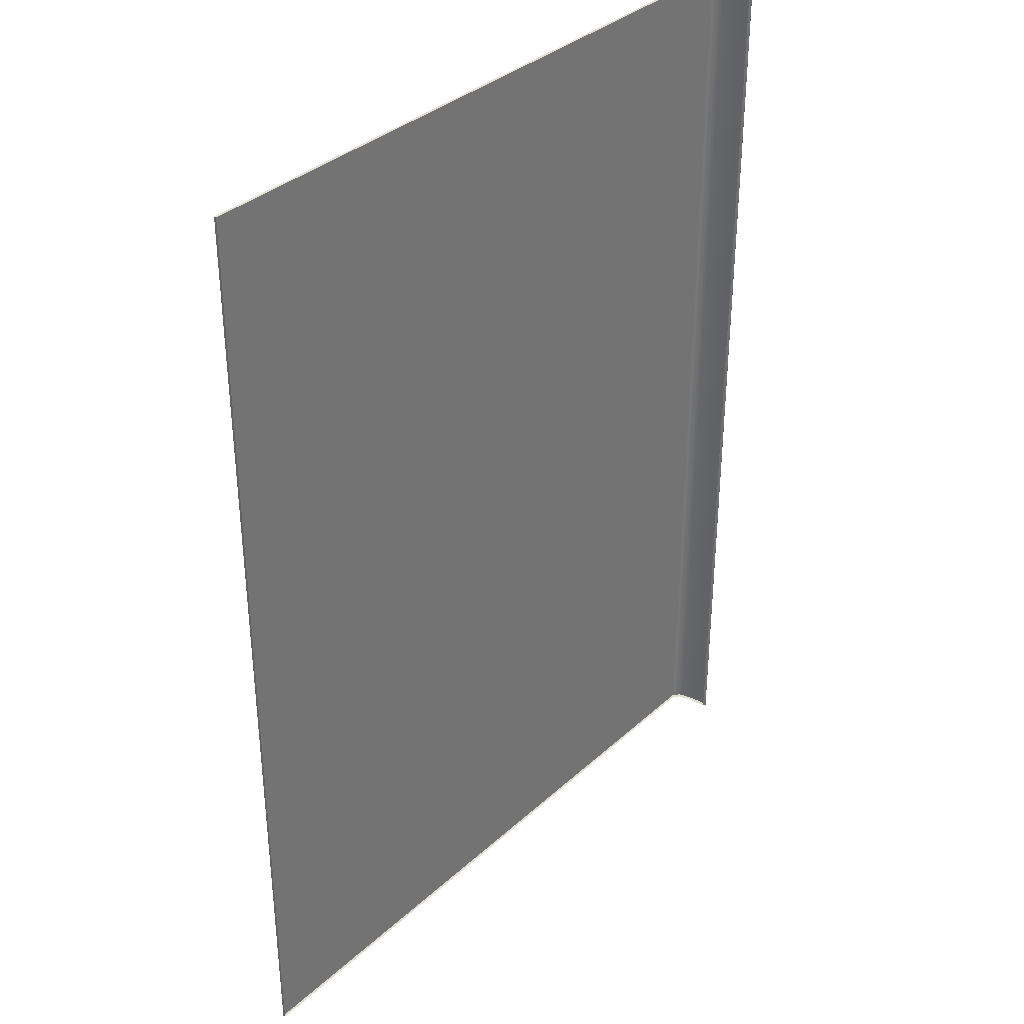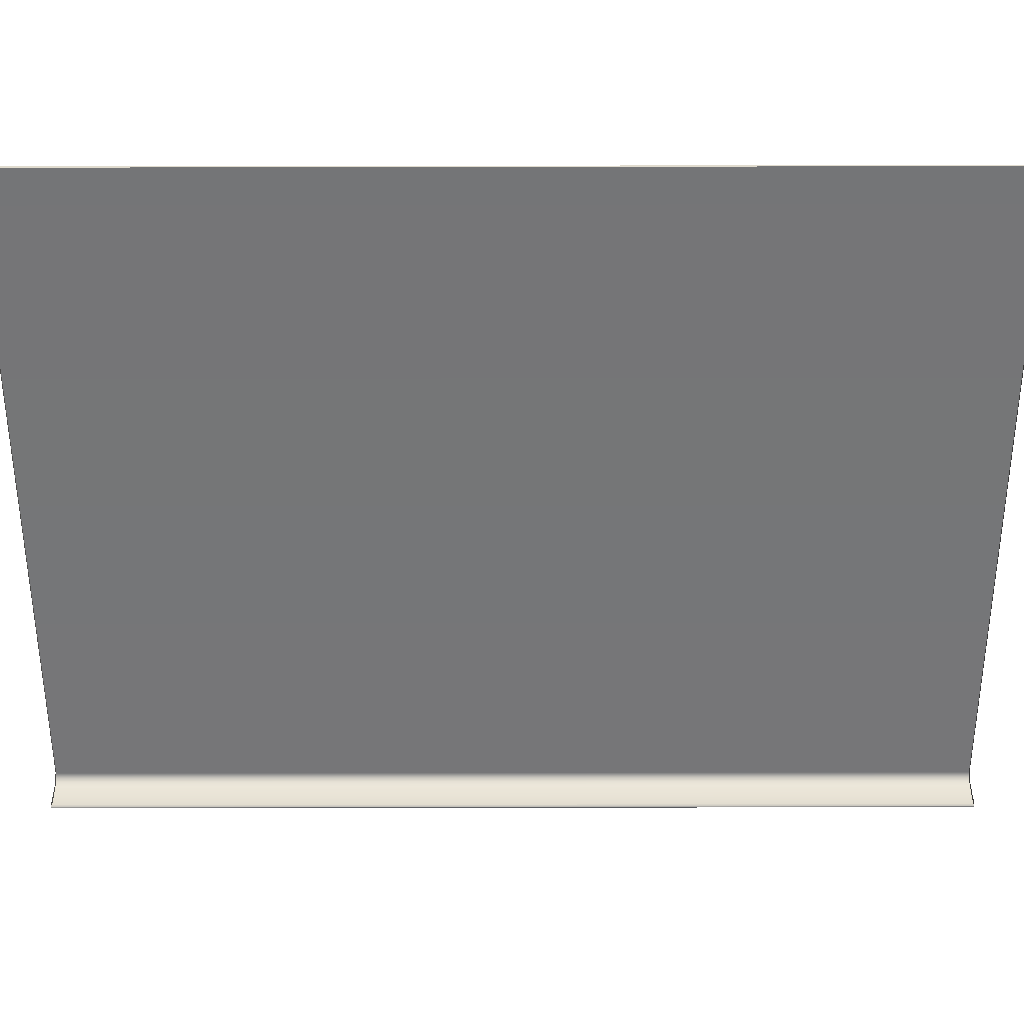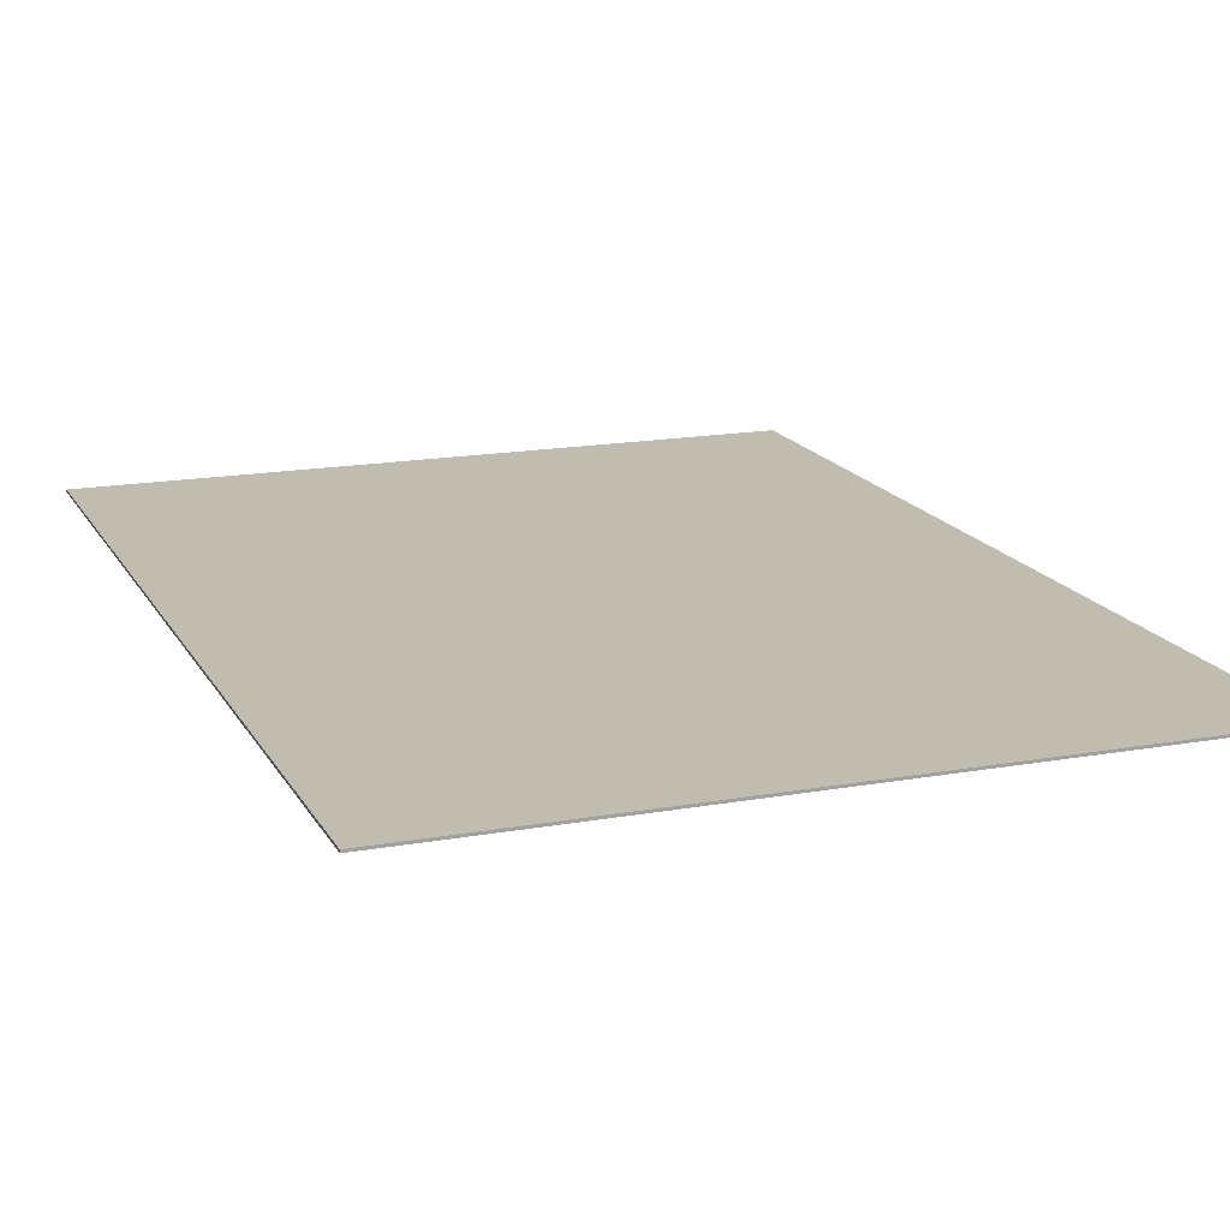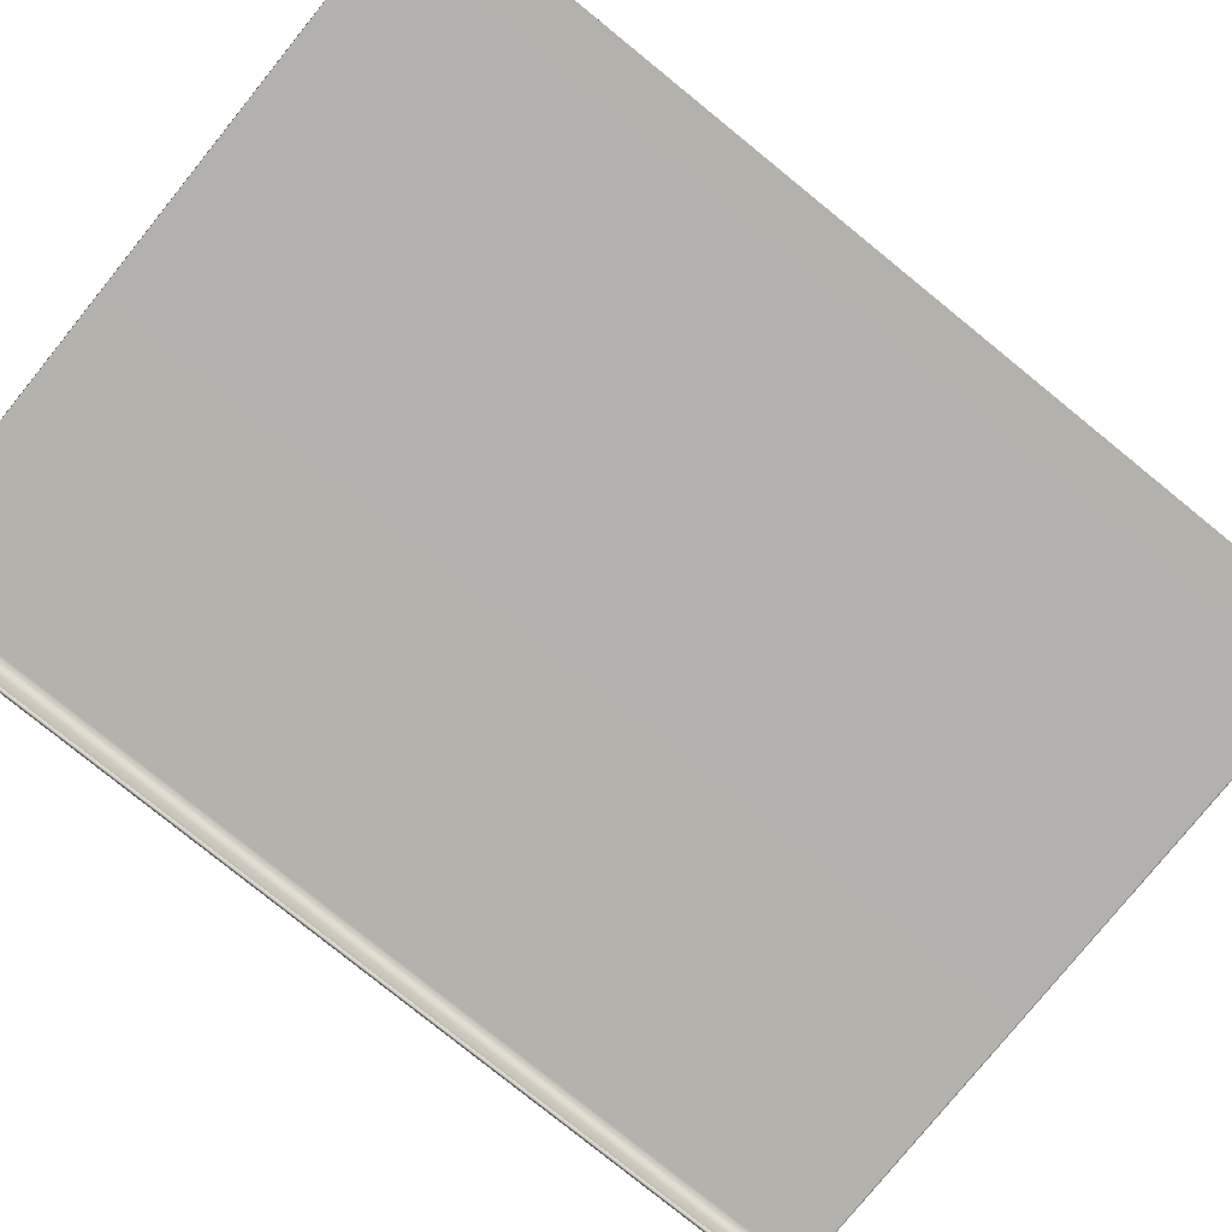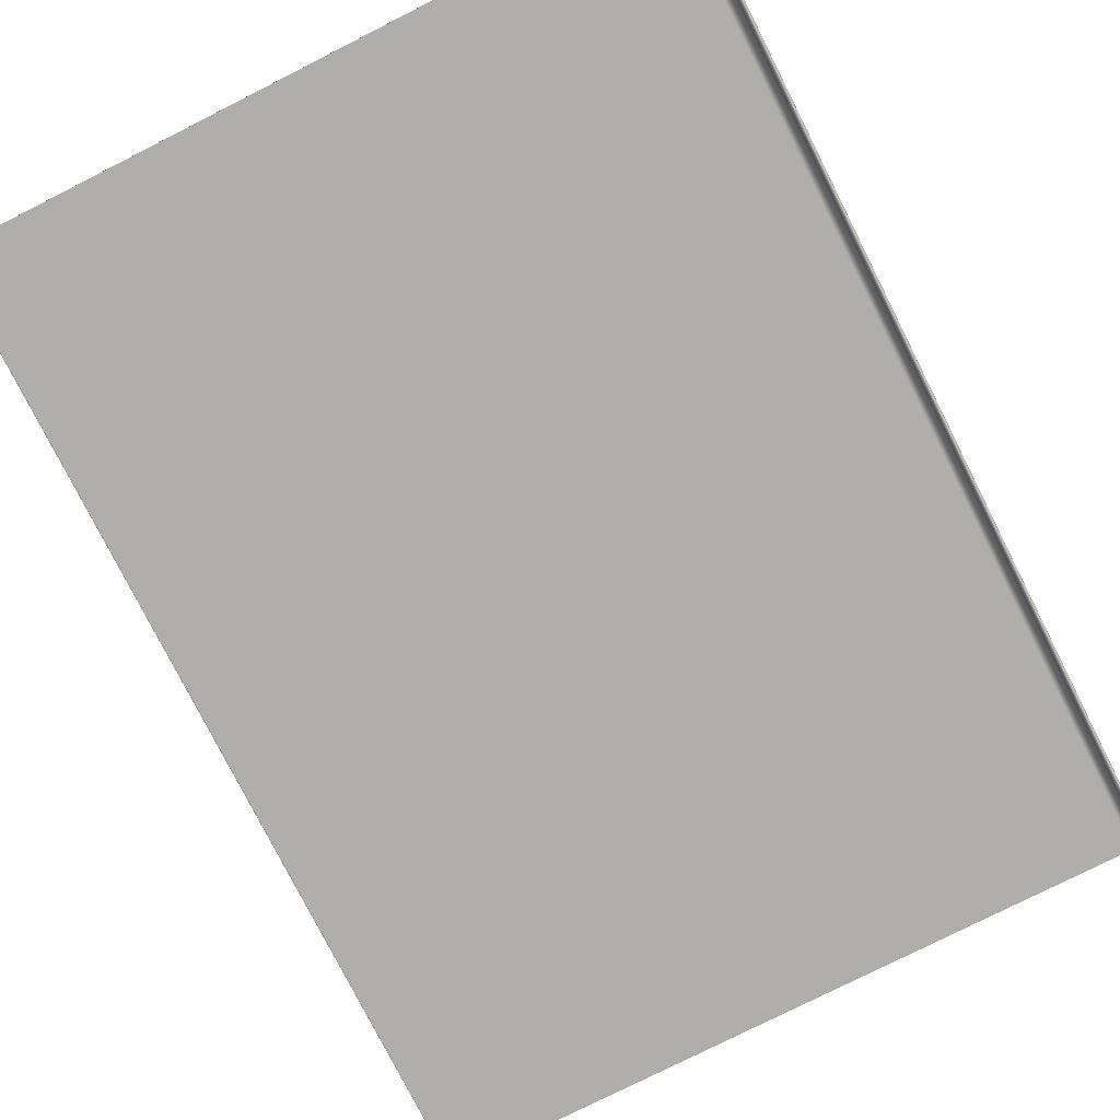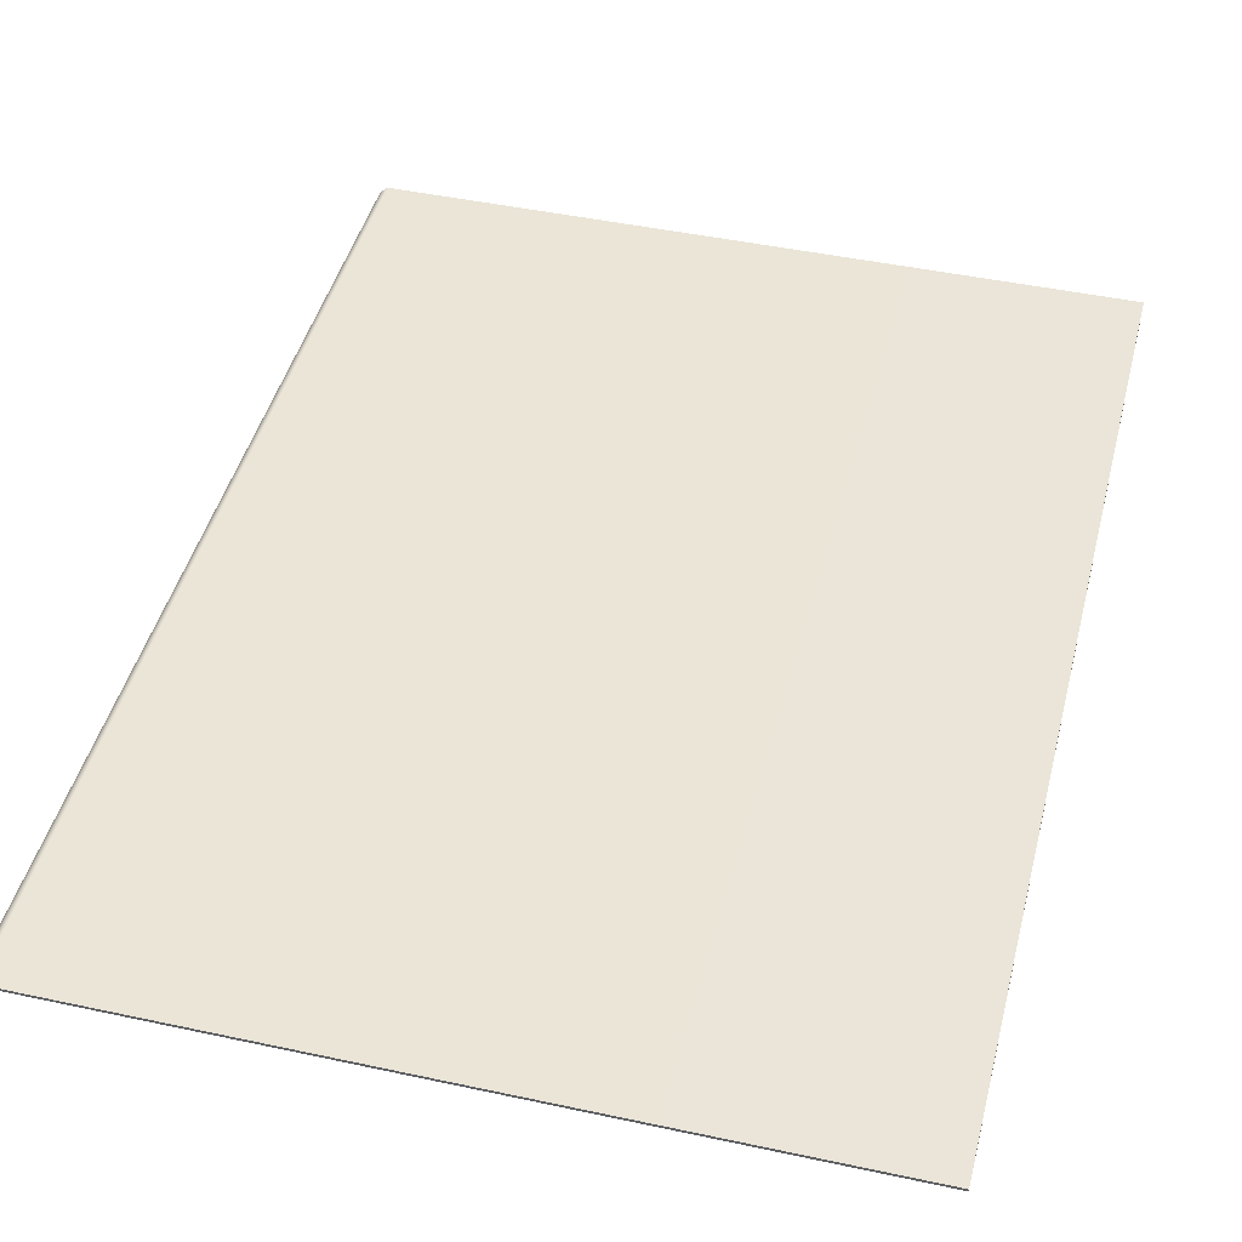
<metadata>
{"format":"obj","ext":"obj","renderer":"f3d","projection":"perspective","resolution":1024,"background":"white","views":[{"elev":35.2,"azim":130.1,"up":"+Y"},{"elev":-56.5,"azim":90.1,"up":"+Z"},{"elev":16.6,"azim":159.8,"up":"+Z"},{"elev":-79.1,"azim":51.0,"up":"+Z"},{"elev":-77.8,"azim":-153.2,"up":"+Z"},{"elev":44.6,"azim":14.1,"up":"+Z"}]}
</metadata>
<code>
o MeshBookFront_13_1_GeomSubset_0
v 0.1006 -0.14 0.008192
v 0.1006 0.14 0.008192
v 0.1006 0.14 0.008924
v 0.1006 -0.14 0.008924
v -0.1043 0.14 0.006477
v -0.102 0.14 0.008192
v -0.1031 0.14 0.008924
v -0.1052 0.14 0.007285
v -0.102 -0.14 0.008192
v -0.1043 -0.14 0.006477
v -0.1031 -0.14 0.008924
v -0.1052 -0.14 0.007285
v -0.1055 -0.14 -0.003185
v -0.1068 -0.14 -0.003185
v -0.1068 0.14 -0.003185
v -0.1055 0.14 -0.003185
v -0.1064 -0.14 0.00205
v -0.1064 0.14 0.00205
v -0.1052 0.14 0.001646
v -0.1052 -0.14 0.001646
v -0.1066 -0.14 -0.000567
v -0.1066 0.14 -0.000567
v -0.1054 0.14 -0.000769
v -0.1054 -0.14 -0.000769
v -0.1058 -0.14 0.004668
v -0.1058 0.14 0.004668
v -0.1048 0.14 0.004061
v -0.1048 -0.14 0.004061
v -0.1039 0.14 -0.003185
v 0.1006 0.14 -0.003185
v 0.1006 -0.14 -0.003185
v -0.1039 -0.14 -0.003185
v -0.1035 0.14 0.002504
v 0.1006 0.14 0.002504
v 0.1006 -0.14 0.002504
v -0.1035 -0.14 0.002504
v -0.1039 -0.1384 -0.006046
v -0.1055 -0.14 -0.003185
v -0.1039 0.1384 -0.006046
v -0.1055 0.14 -0.003185
v 0.09934 -0.1384 -0.00391
v 0.09934 0.1384 -0.00391
v 0.1006 -0.14 0.008192
v 0.1006 0.14 0.008192
v -0.102 0.14 0.008192
v -0.1043 0.14 0.006477
v -0.1043 -0.14 0.006477
v -0.102 -0.14 0.008192
v -0.1052 0.14 0.001646
v -0.1052 -0.14 0.001646
v -0.03254 0.14 0.008192
v -0.03358 0.14 0.002504
v -0.03384 0.14 -0.003185
v -0.0342 0.1384 -0.01487
v -0.0342 -0.1384 -0.01487
v -0.03384 -0.14 -0.003185
v -0.03358 -0.14 0.002504
v -0.03254 -0.14 0.008192
v 0.03058 0.14 0.008192
v 0.03006 0.14 0.002504
v 0.02993 0.14 -0.003185
v 0.02921 0.1384 -0.01141
v 0.02921 -0.1384 -0.01141
v 0.02993 -0.14 -0.003185
v 0.03006 -0.14 0.002504
v 0.03058 -0.14 0.008192
v -0.01444 0.14 0.008192
v -0.01531 0.14 0.002504
v -0.01552 0.14 -0.003185
v -0.01601 0.1384 -0.01437
v -0.01601 -0.1384 -0.01437
v -0.01552 -0.14 -0.003185
v -0.01531 -0.14 0.002504
v -0.01444 -0.14 0.008192
v 0.008072 0.14 0.008192
v 0.007378 0.14 0.002504
v 0.007205 0.14 -0.003185
v 0.006602 0.1384 -0.01318
v 0.006602 -0.1384 -0.01318
v 0.007205 -0.14 -0.003185
v 0.007378 -0.14 0.002504
v 0.008072 -0.14 0.008192
v -0.08729 0.14 0.008192
v -0.08875 0.14 0.002504
v -0.08911 0.14 -0.003185
v -0.08918 0.1384 -0.01177
v -0.08918 -0.1384 -0.01177
v -0.08911 -0.14 -0.003185
v -0.08875 -0.14 0.002504
v -0.08729 -0.14 0.008192
v -0.07495 0.14 0.008192
v -0.0763 0.14 0.002504
v -0.07664 0.14 -0.003185
v -0.07679 0.1384 -0.01407
v -0.07679 -0.1384 -0.01407
v -0.07664 -0.14 -0.003185
v -0.0763 -0.14 0.002504
v -0.07495 -0.14 0.008192
v -0.06144 0.14 0.008192
v -0.06269 0.14 0.002504
v -0.06301 0.14 -0.003185
v -0.06322 0.1384 -0.015
v -0.06322 -0.1384 -0.015
v -0.06301 -0.14 -0.003185
v -0.06269 -0.14 0.002504
v -0.06144 -0.14 0.008192
v -0.04794 0.14 0.008192
v -0.04908 0.14 0.002504
v -0.04937 0.14 -0.003185
v -0.04966 0.1384 -0.01506
v -0.04966 -0.1384 -0.01506
v -0.04937 -0.14 -0.003185
v -0.04908 -0.14 0.002504
v -0.04794 -0.14 0.008192
v 0.05307 0.14 0.008192
v 0.05281 0.14 0.002504
v 0.05275 0.14 -0.003185
v 0.05184 0.1384 -0.009468
v 0.05184 -0.1384 -0.009468
v 0.05275 -0.14 -0.003185
v 0.05281 -0.14 0.002504
v 0.05307 -0.14 0.008192
v 0.07559 0.14 0.008192
v 0.07546 0.14 0.002504
v 0.07543 0.14 -0.003185
v 0.07444 0.1384 -0.007199
v 0.07444 -0.1384 -0.007199
v 0.07543 -0.14 -0.003185
v 0.07546 -0.14 0.002504
v 0.07559 -0.14 0.008192
v -0.1054 -0.1386 -0.004796
v -0.1054 0.1386 -0.004796
v -0.1059 -0.1398 -0.003639
v -0.1059 0.1398 -0.003639
v -0.1064 -0.1398 -0.003639
v -0.1064 0.1398 -0.003639
v -0.09656 0.14 0.008192
v -0.09806 0.14 0.002504
v -0.09844 0.14 -0.003185
v -0.09848 0.1384 -0.008988
v -0.09848 -0.1384 -0.008988
v -0.09844 -0.14 -0.003185
v -0.09806 -0.14 0.002504
v -0.09656 -0.14 0.008192
v -0.1062 -0.1387 -0.003745
v -0.1062 -0.14 -0.003185
v -0.1062 0.1387 -0.003745
v -0.1062 0.14 -0.003185
v 0.09339 0.14 0.008192
v 0.09336 0.14 0.002504
v 0.09335 0.14 -0.003185
v 0.09229 0.1384 -0.005131
v 0.09229 -0.1384 -0.005131
v 0.09335 -0.14 -0.003185
v 0.09336 -0.14 0.002504
v 0.09339 -0.14 0.008192
f 2 3 4 1
f 5 8 7 6
f 8 12 11 7
f 9 11 12 10
f 7 11 4 3
f 8 26 25 12
f 7 3 2 6
f 1 4 11 9
f 12 25 28 10
f 26 8 5 27
f 18 22 21 17
f 22 18 19 23
f 17 21 24 20
f 22 15 14 21
f 15 22 23 16
f 21 14 13 24
f 26 18 17 25
f 18 26 27 19
f 25 17 20 28
f 136 134 133 135
f 14 135 133 13
f 16 134 136 15
f 133 134 16 13
f 14 15 136 135

</code>
